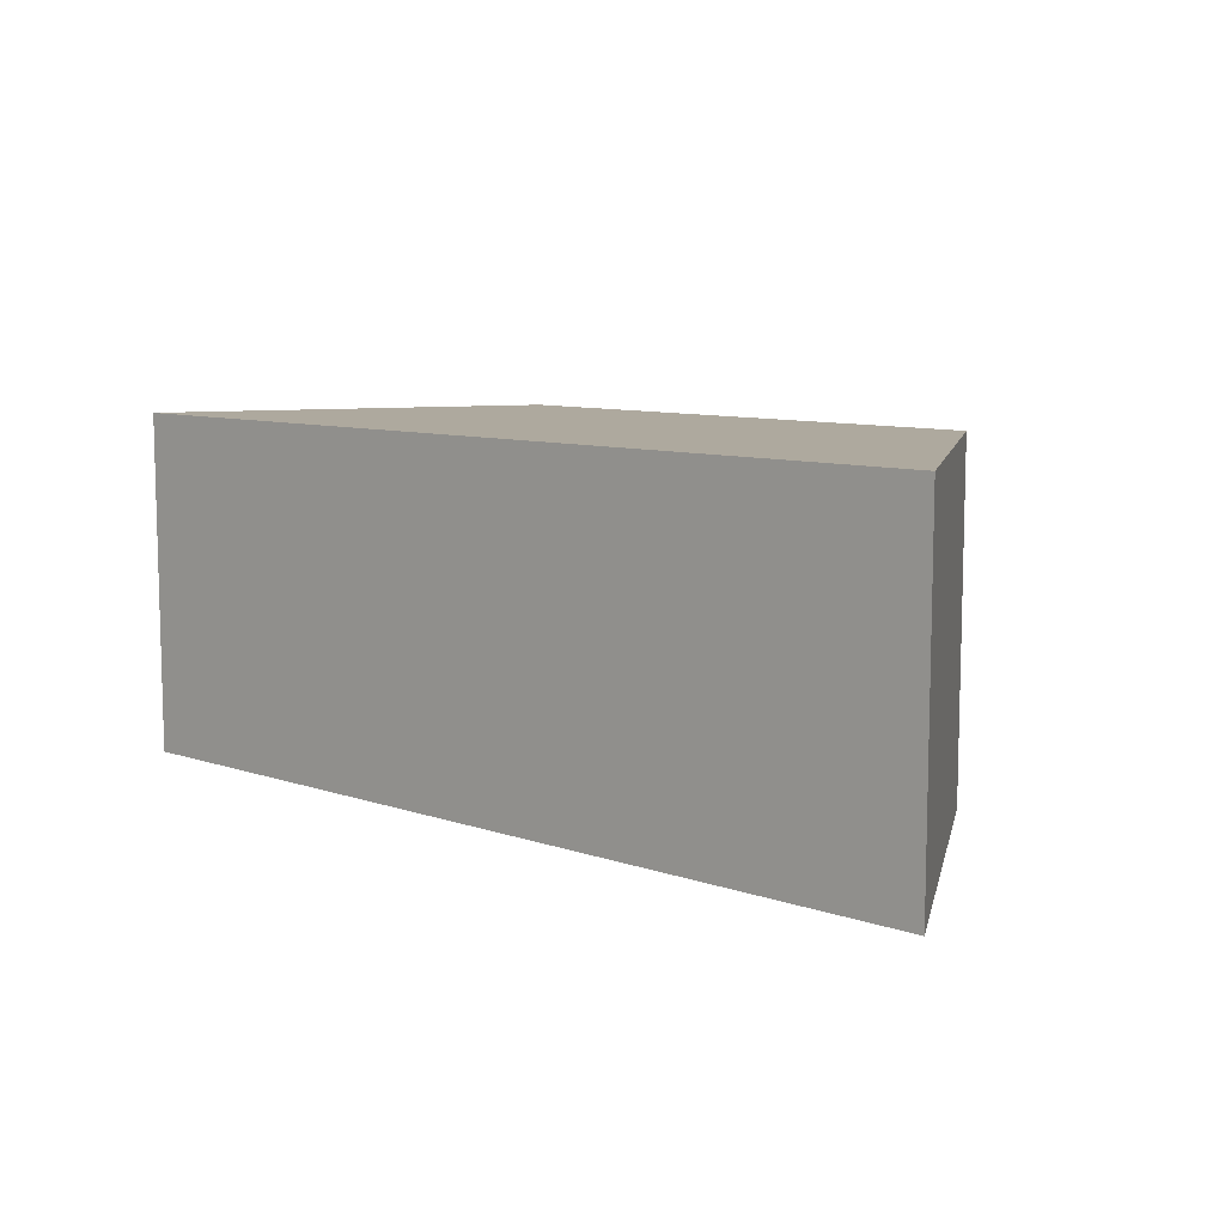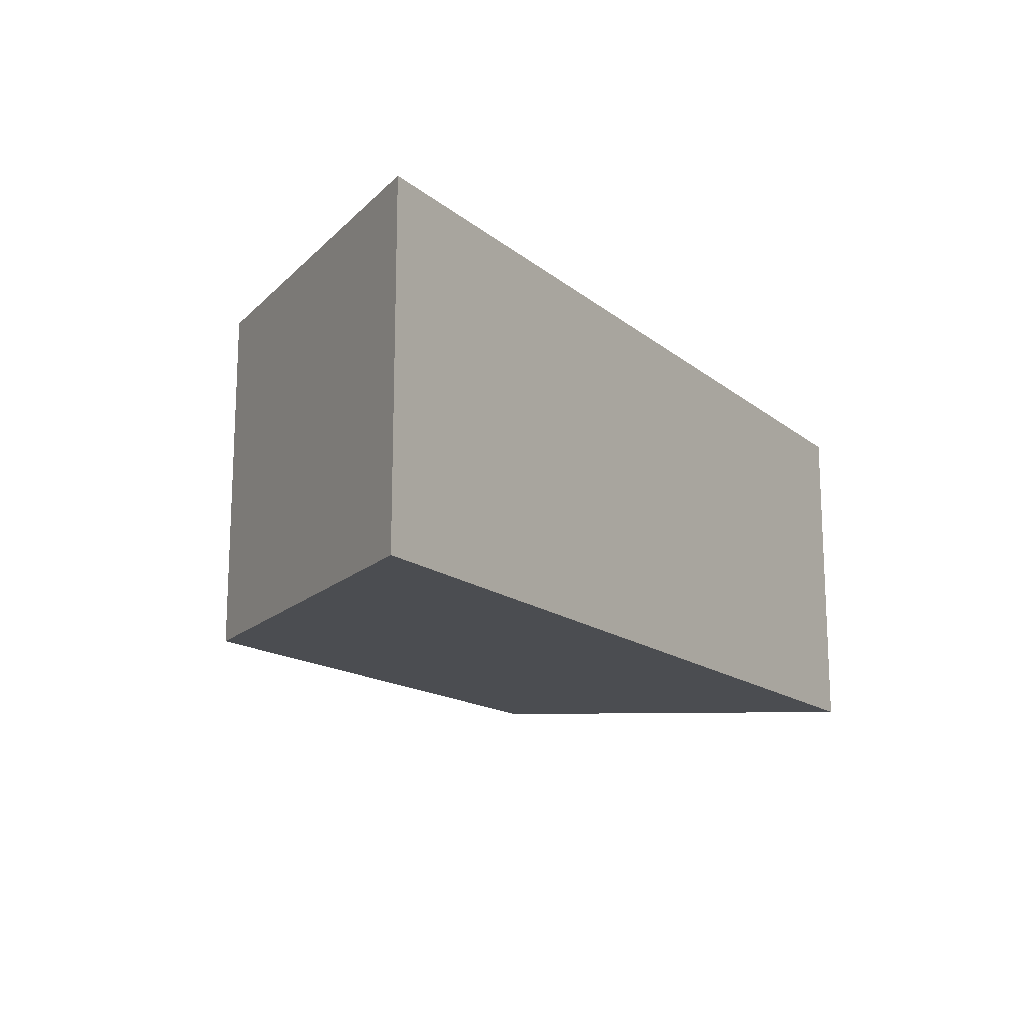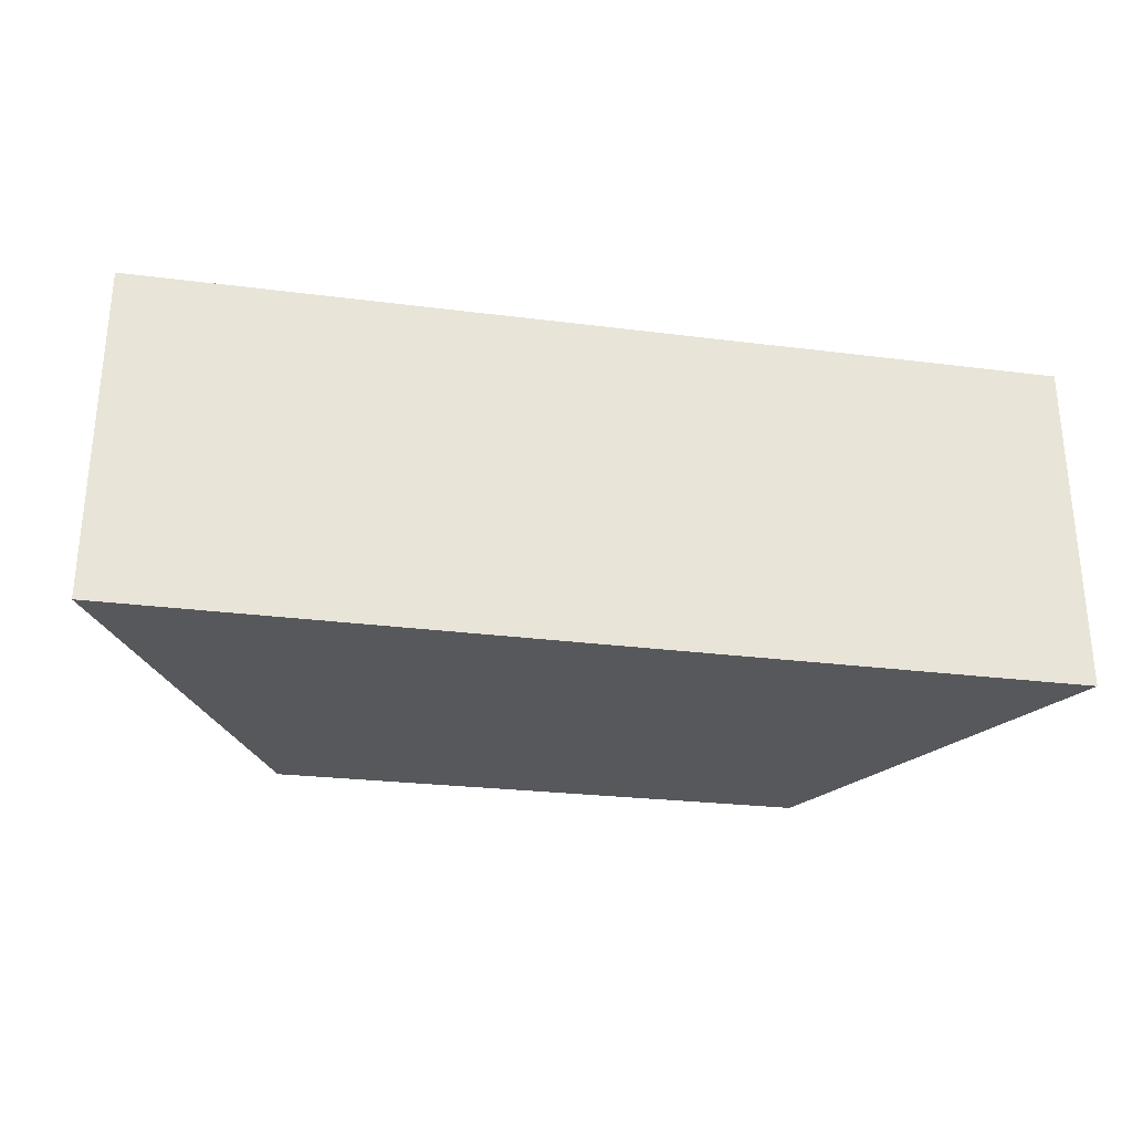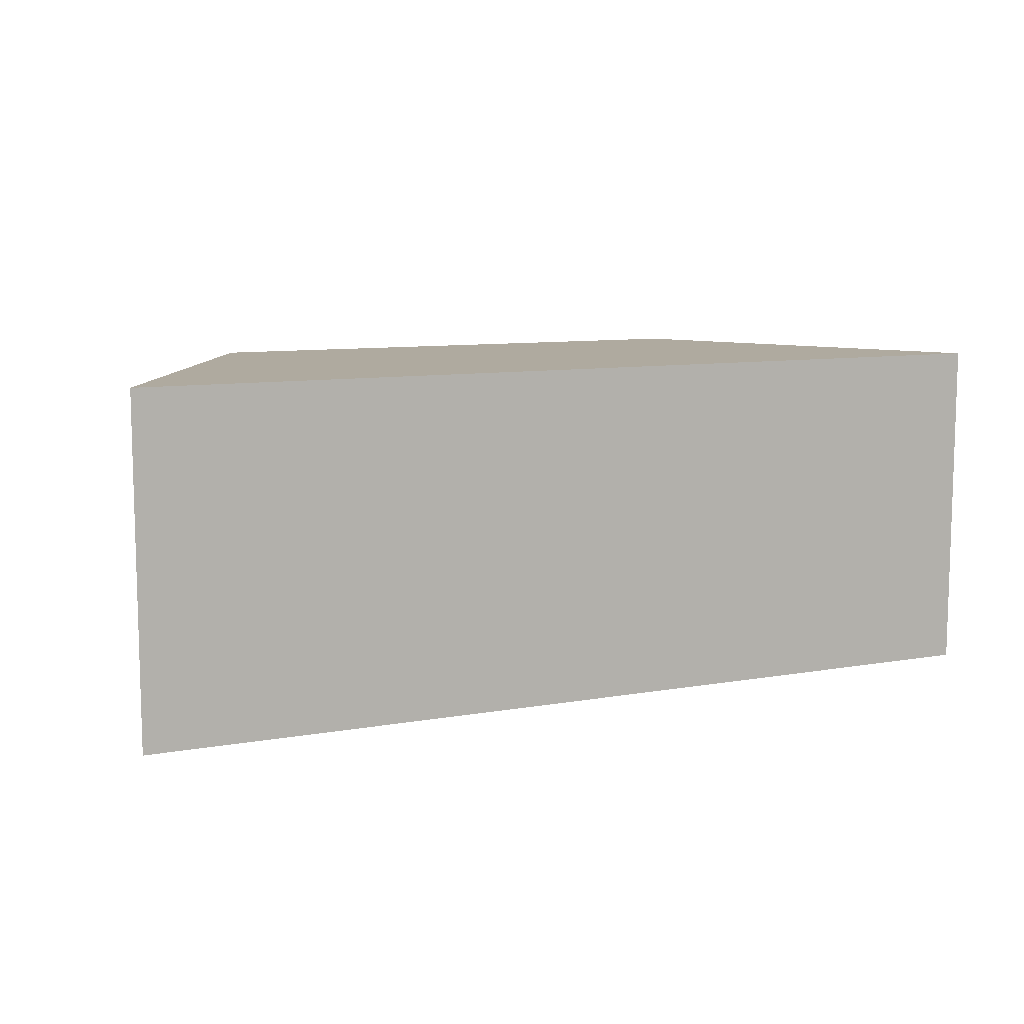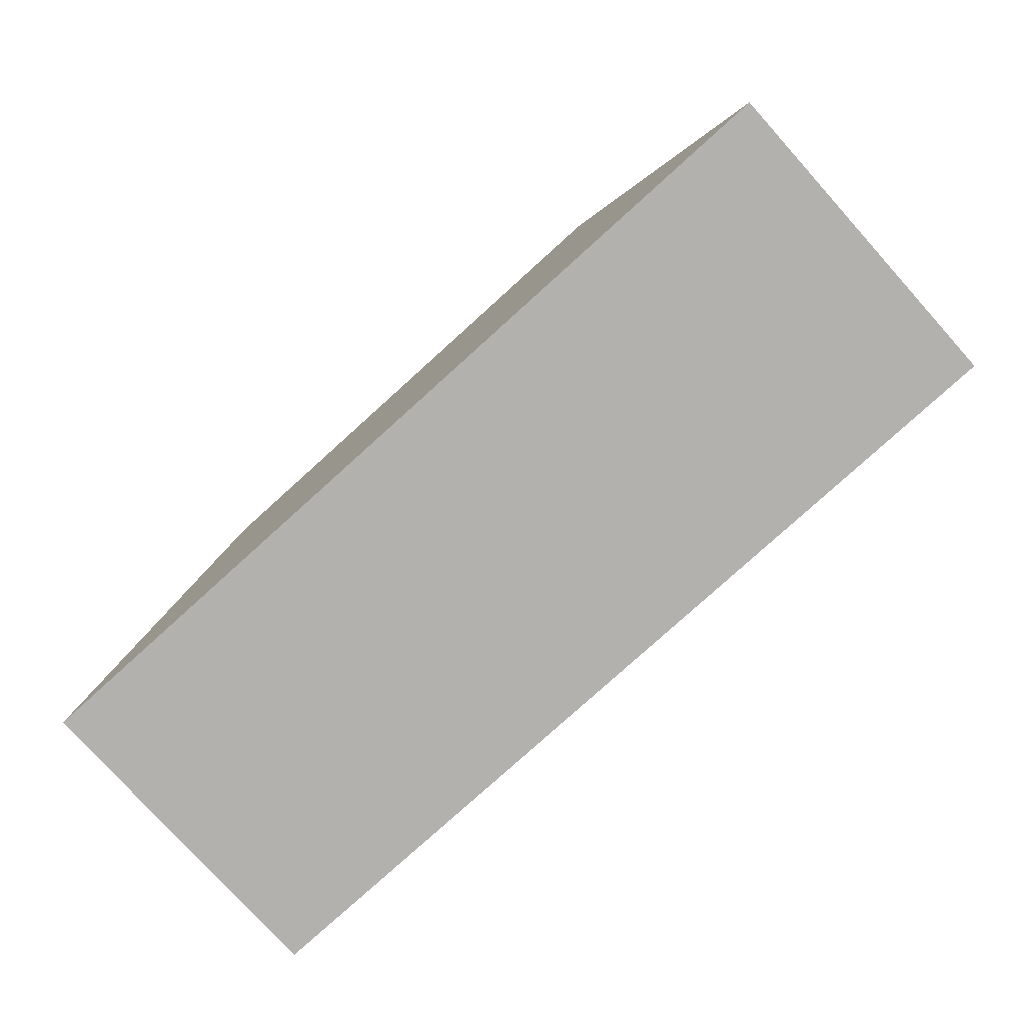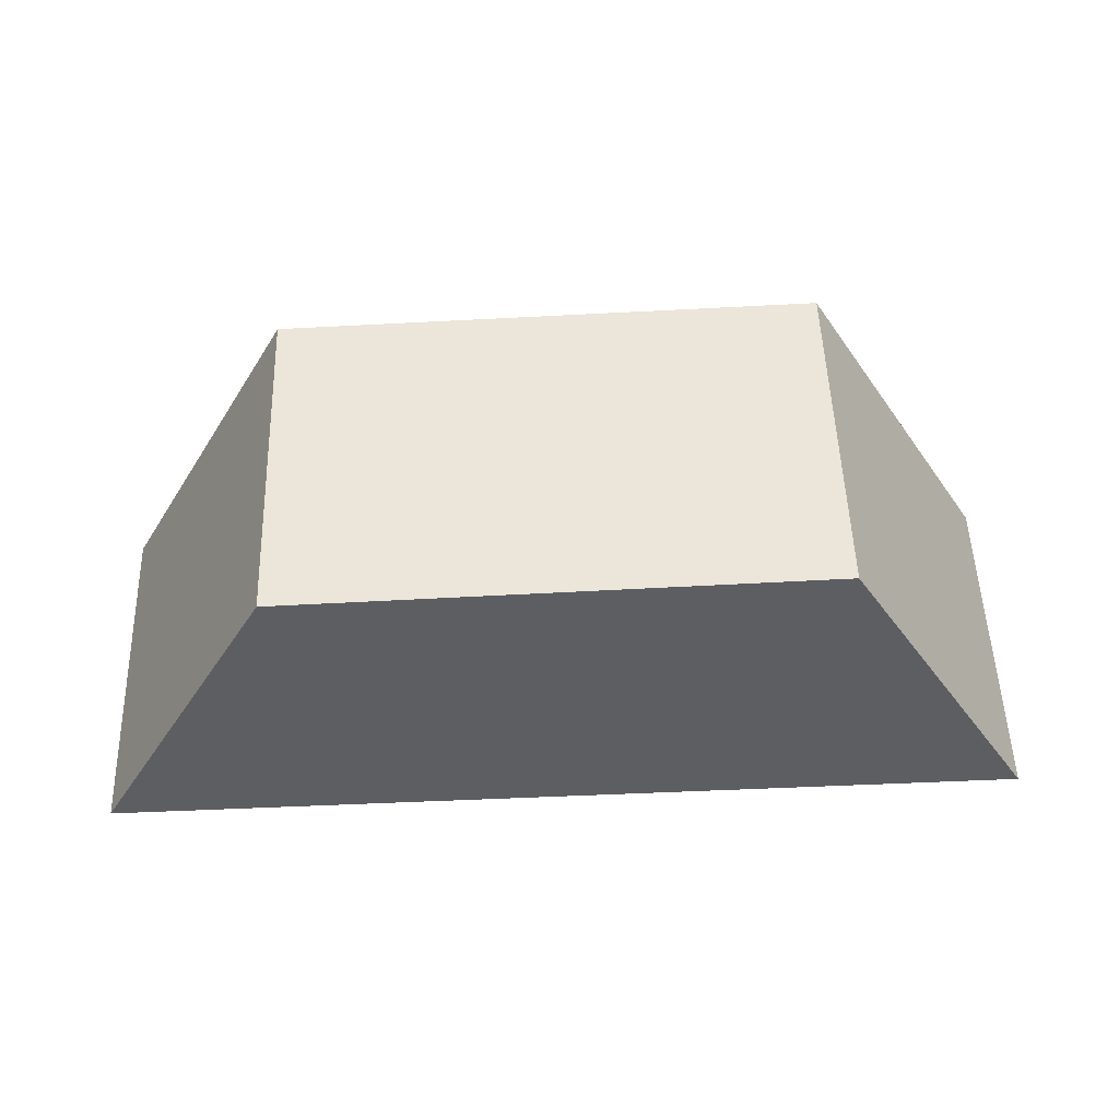
<metadata>
{"format":"obj","ext":"obj","renderer":"f3d","projection":"perspective","resolution":1024,"background":"white","views":[{"elev":9.0,"azim":-139.0,"up":"+Y"},{"elev":-15.7,"azim":121.1,"up":"+Y"},{"elev":-28.8,"azim":168.1,"up":"+Y"},{"elev":9.5,"azim":153.9,"up":"+Y"},{"elev":-78.2,"azim":42.0,"up":"+Z"},{"elev":51.9,"azim":-1.8,"up":"+Z"}]}
</metadata>
<code>
g pb_Mesh403964
v 2.643 -1.75 1.791
v -2.793 -1.75 1.591
v 2.643 1.75 1.791
v -2.793 1.75 1.591
v -2.793 -1.75 1.591
v -4.712 -1.75 -1.909
v -2.793 1.75 1.591
v -4.712 1.75 -1.909
v -4.712 -1.75 -1.909
v 4.711 -1.75 -1.709
v -4.712 1.75 -1.909
v 4.711 1.75 -1.709
v 4.711 -1.75 -1.709
v 2.643 -1.75 1.791
v 4.711 1.75 -1.709
v 2.643 1.75 1.791
v 2.643 1.75 1.791
v -2.793 1.75 1.591
v 4.711 1.75 -1.709
v -4.712 1.75 -1.909
v 4.711 -1.75 -1.709
v -4.712 -1.75 -1.909
v 2.643 -1.75 1.791
v -2.793 -1.75 1.591
g pb_Mesh403964_0
f 3 2 1
f 3 4 2
f 7 6 5
f 7 8 6
f 11 10 9
f 11 12 10
f 15 14 13
f 15 16 14
f 19 18 17
f 19 20 18
f 23 22 21
f 23 24 22

</code>
